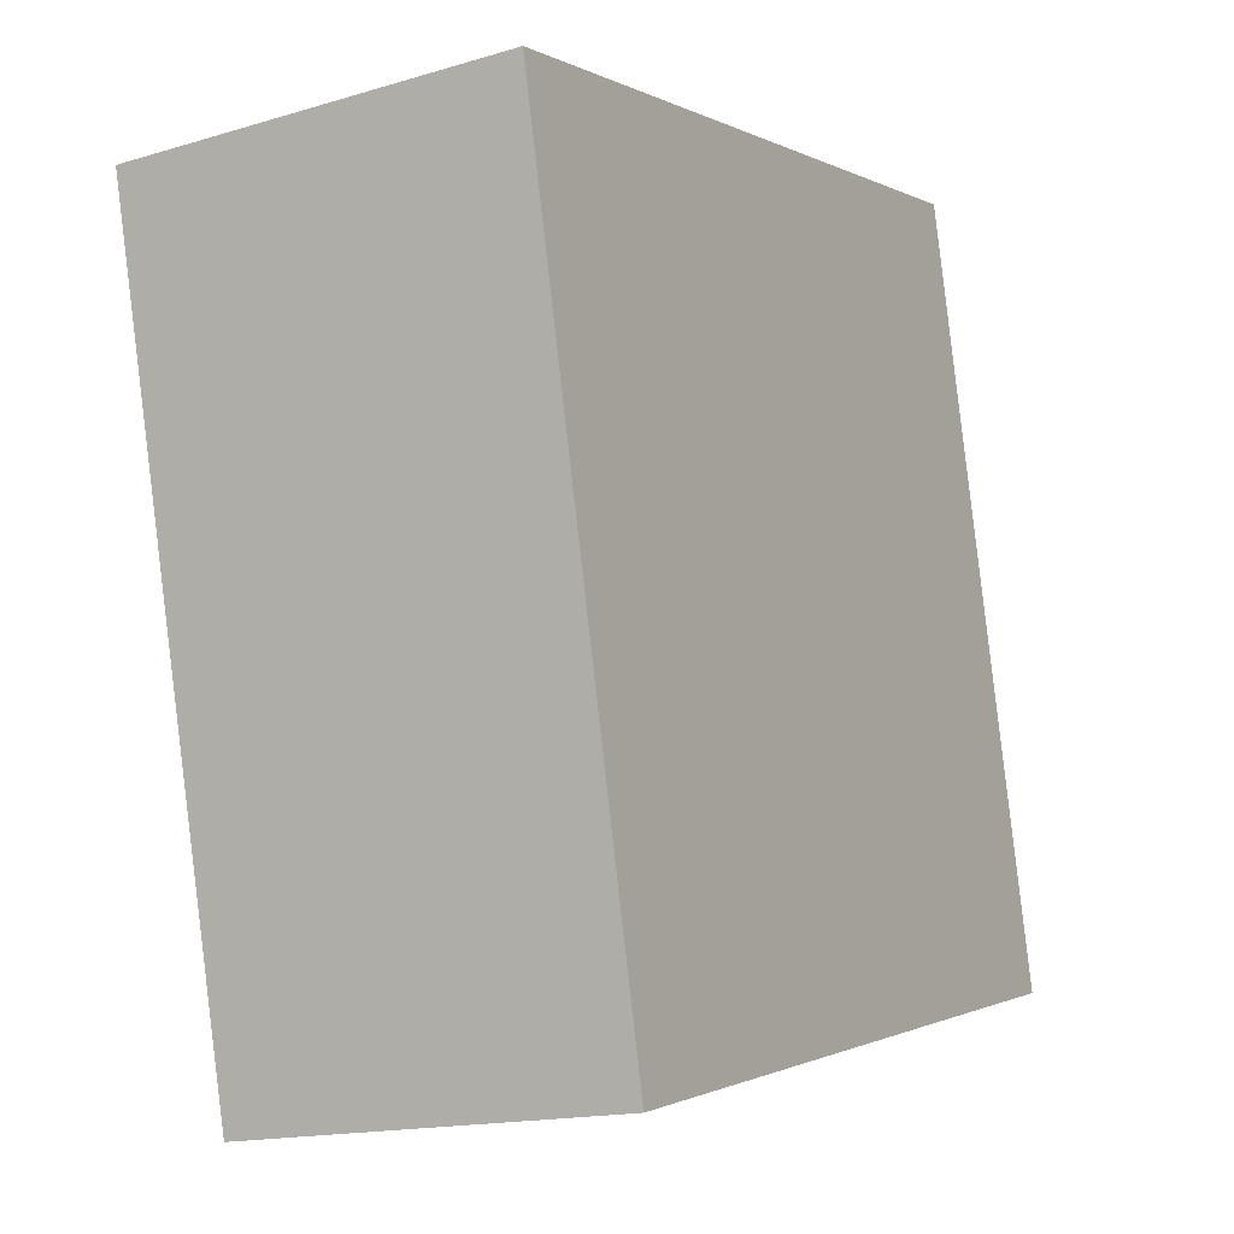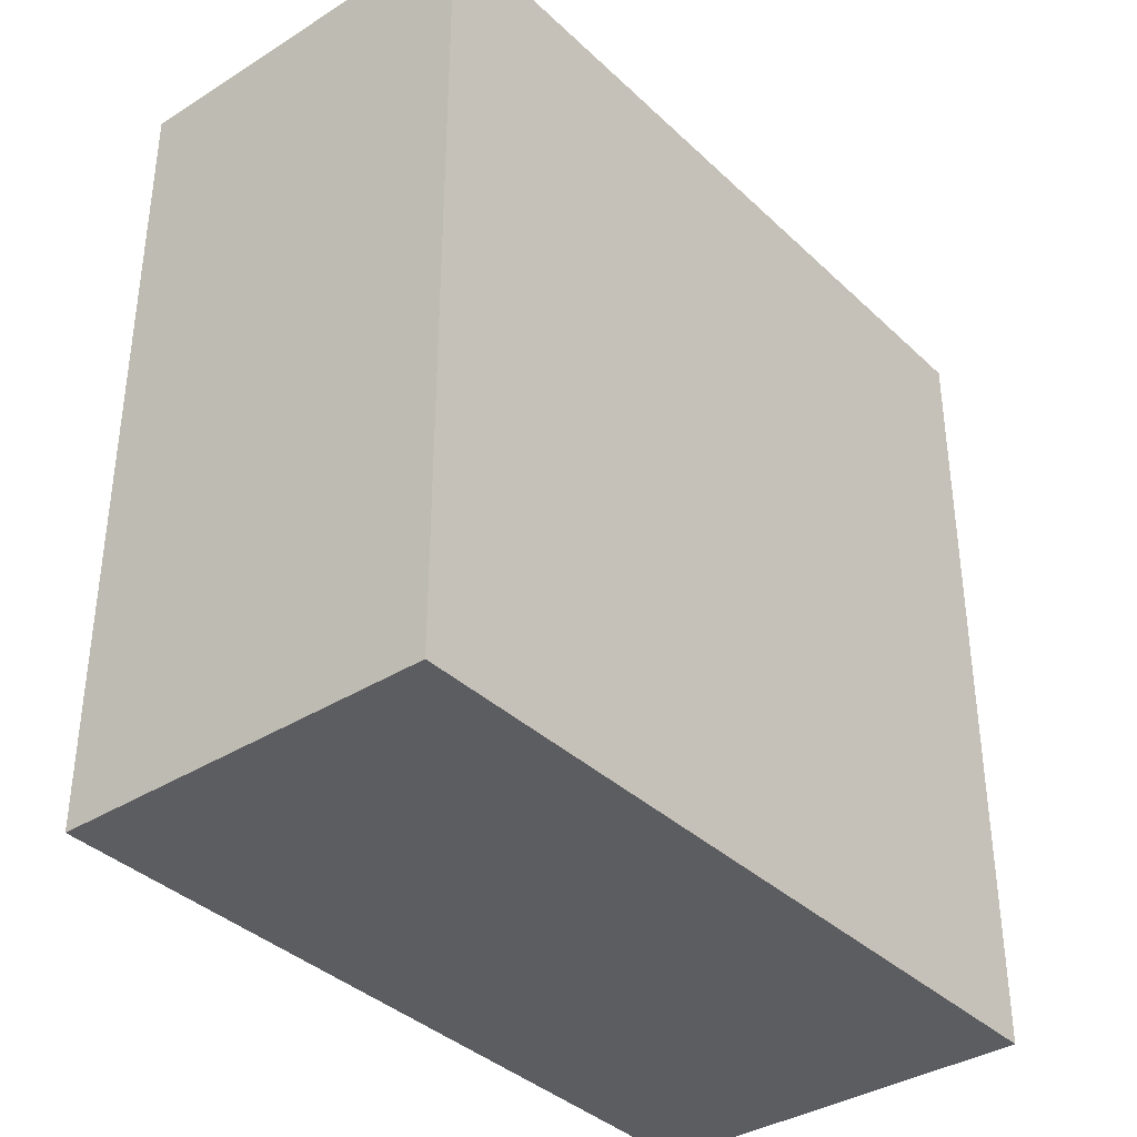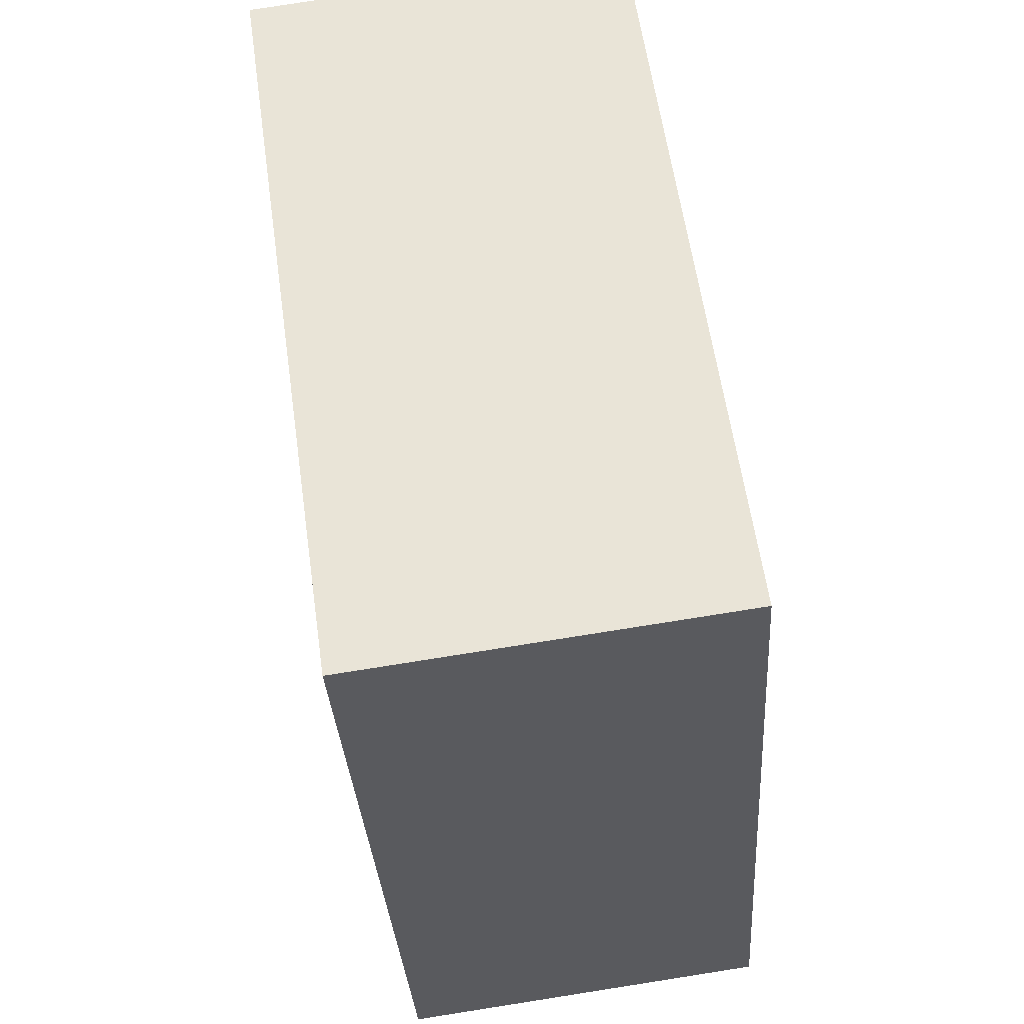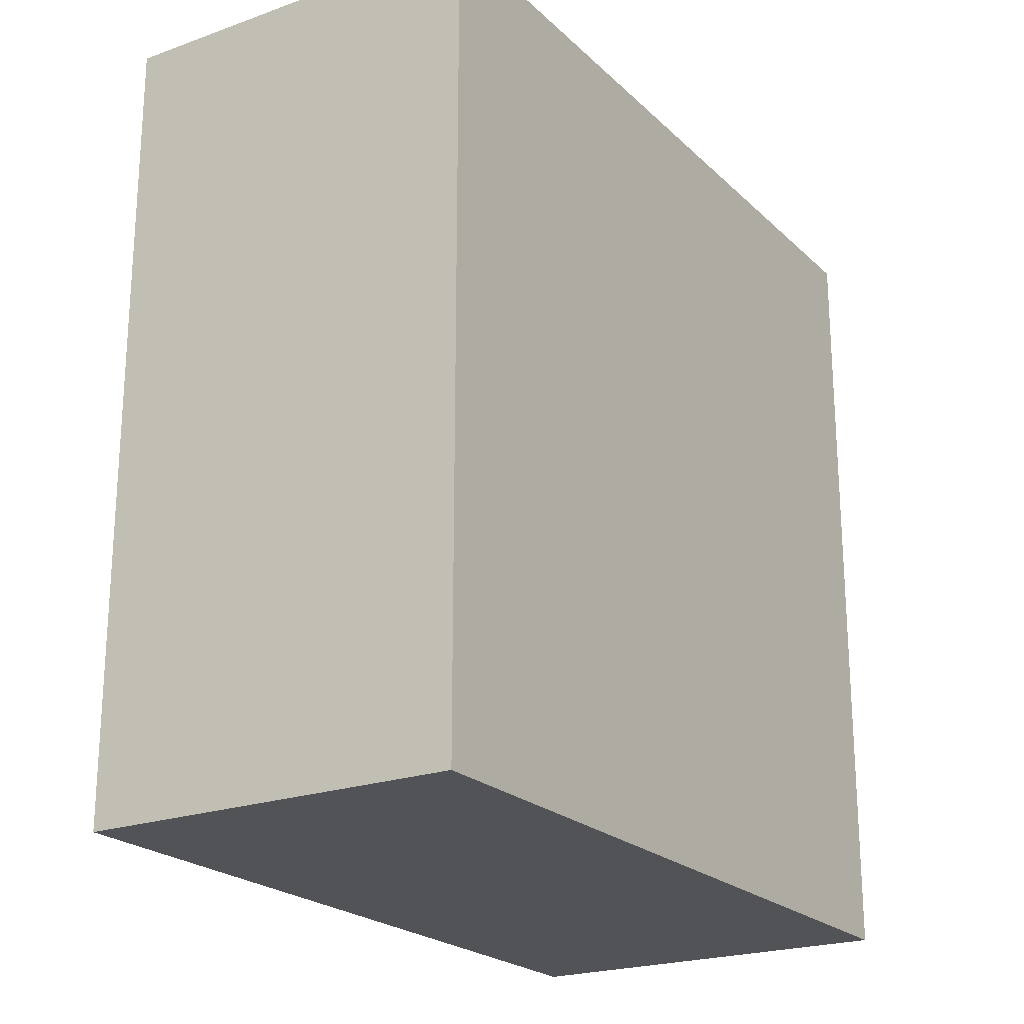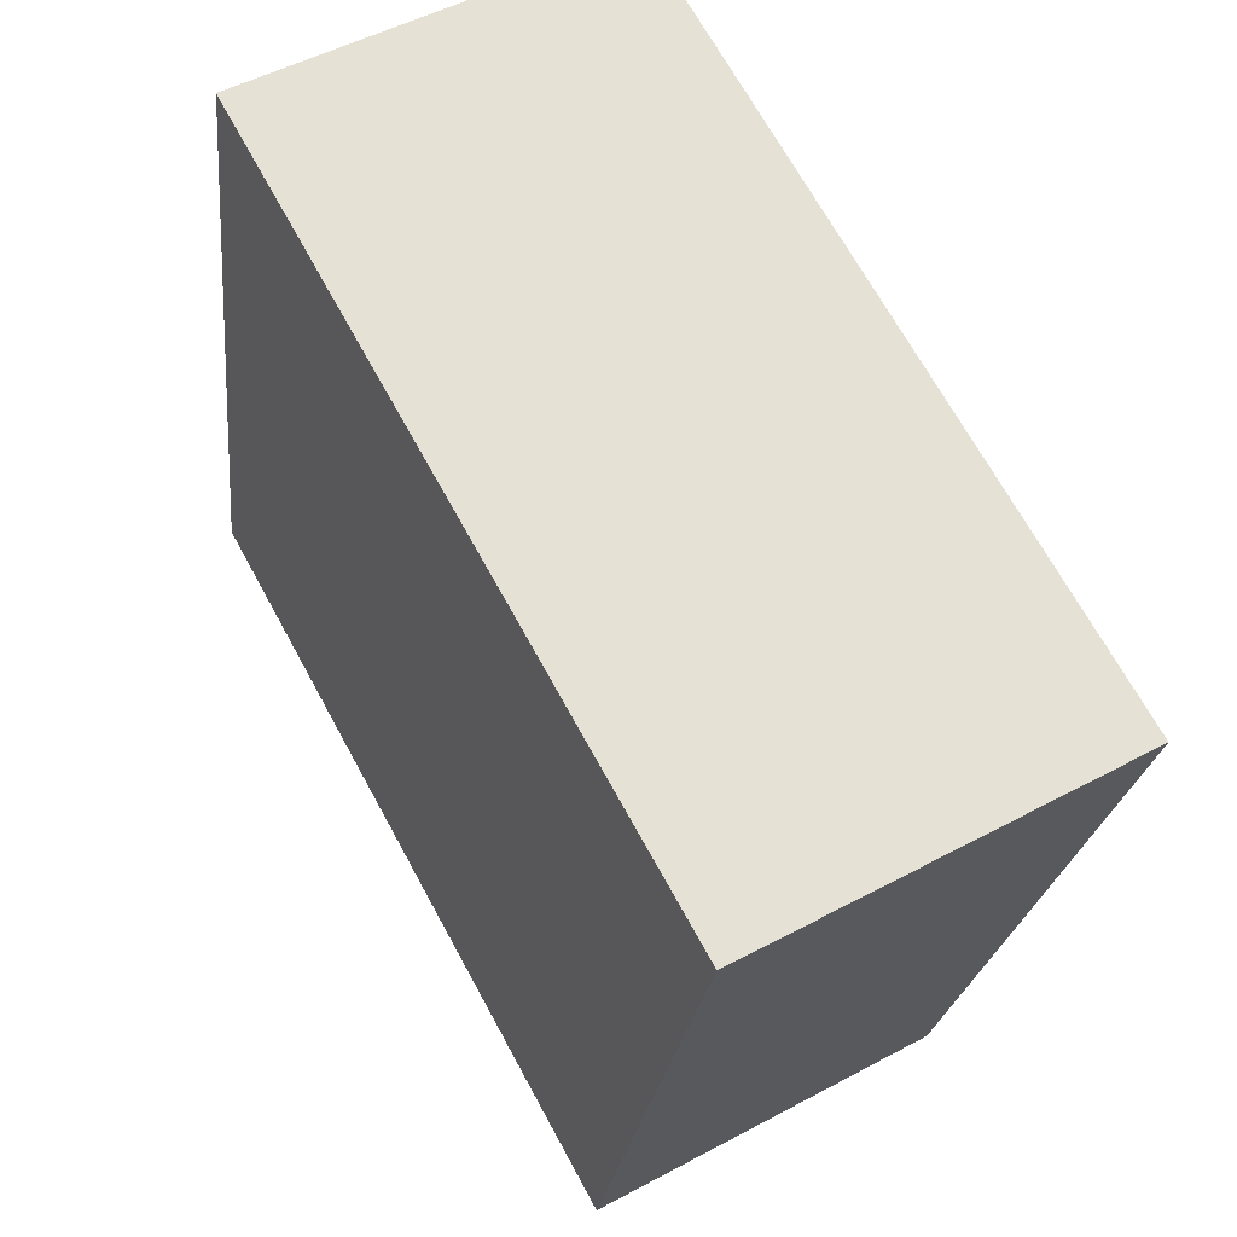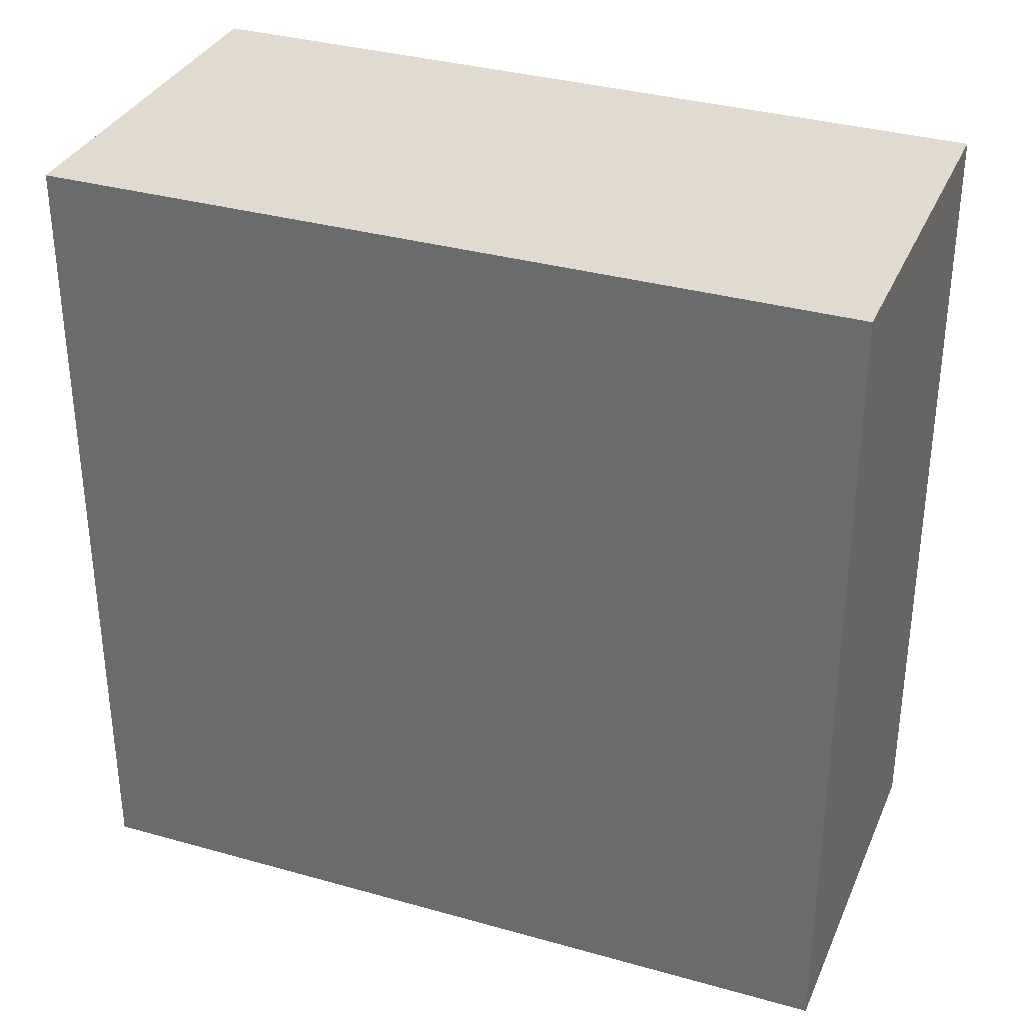
<metadata>
{"format":"obj","ext":"obj","renderer":"f3d","projection":"perspective","resolution":1024,"background":"white","views":[{"elev":-0.9,"azim":-151.1,"up":"+Z"},{"elev":-36.9,"azim":-132.8,"up":"+Y"},{"elev":-33.1,"azim":-176.3,"up":"+Z"},{"elev":-22.1,"azim":-139.9,"up":"+Y"},{"elev":69.3,"azim":-28.7,"up":"+Z"},{"elev":33.5,"azim":119.2,"up":"+Y"}]}
</metadata>
<code>
v  1.521 3.248 -0.216
v  0.413 3.248 3.171
v  1.972 3.248 2.949
v  0 3.248 1.989e-16
v  1.972 -1.806e-16 2.949
v  1.521 1.323e-17 -0.216
v  0 0 0
v  0.413 -1.942e-16 3.171
g defaultobject
f 1 2 3
f 2 1 4
f 5 1 3
f 1 5 6
f 6 4 1
f 4 6 7
f 7 2 4
f 2 7 8
f 8 3 2
f 3 8 5
f 8 6 5
f 6 8 7

</code>
